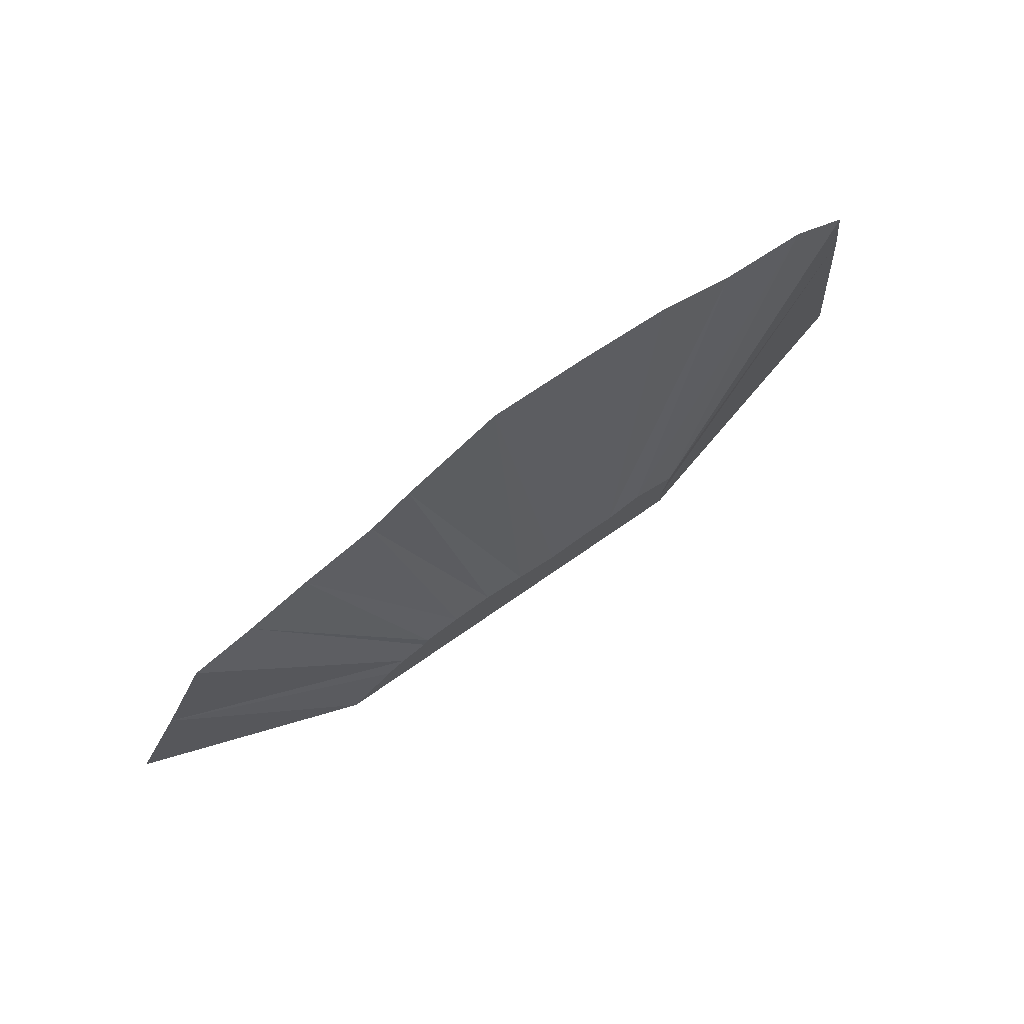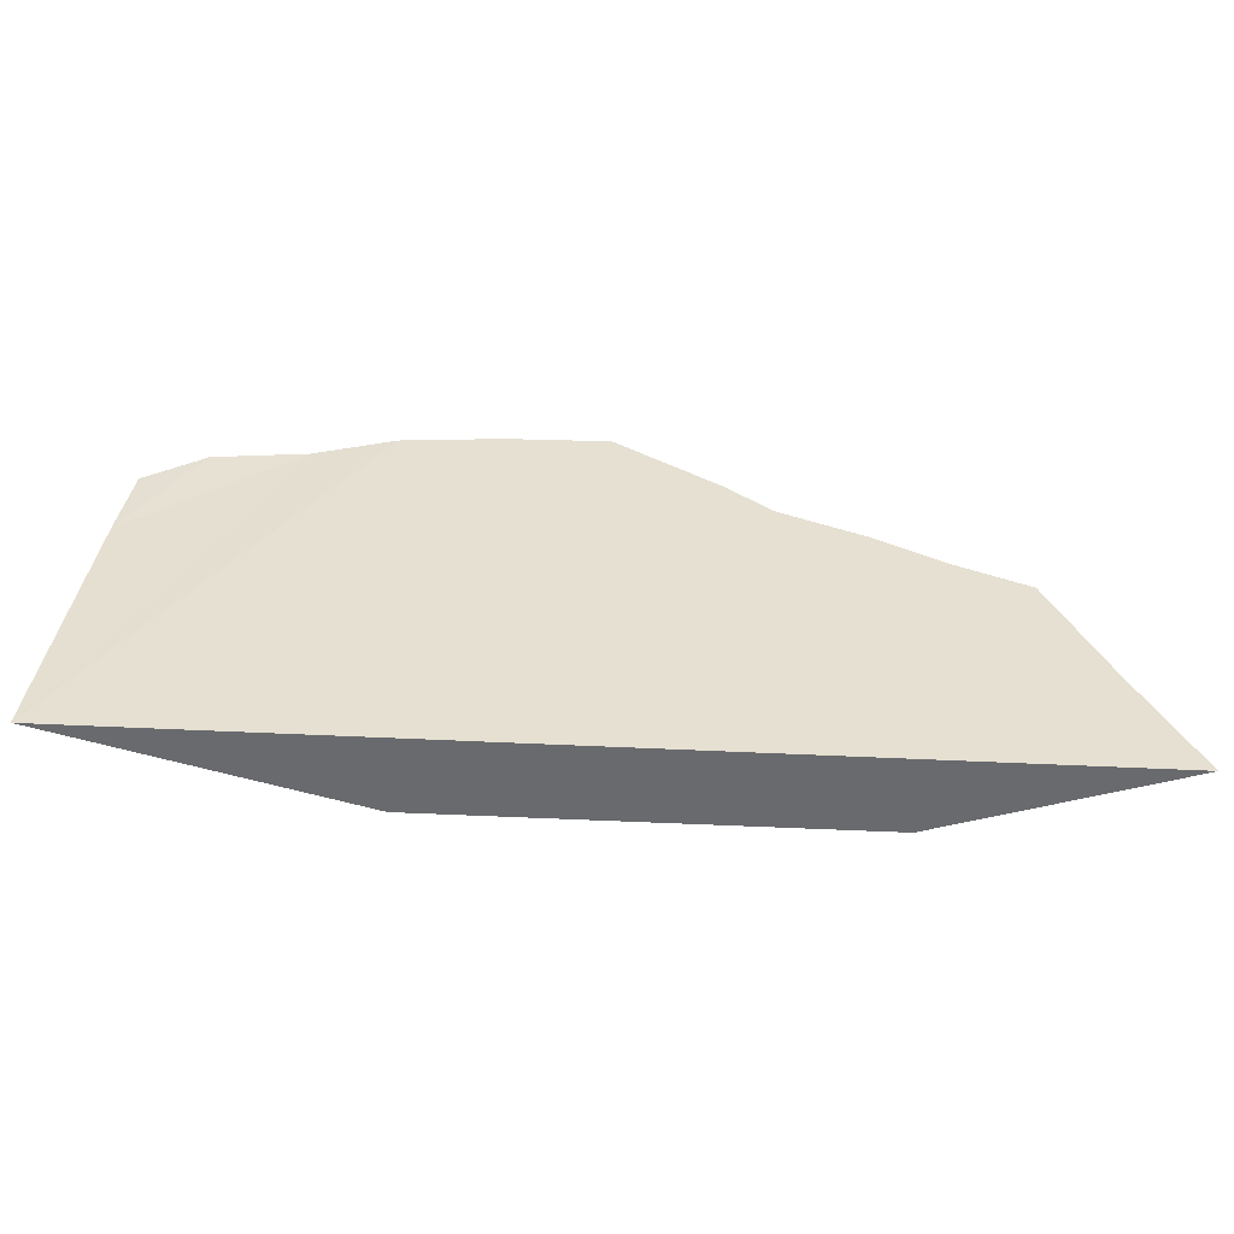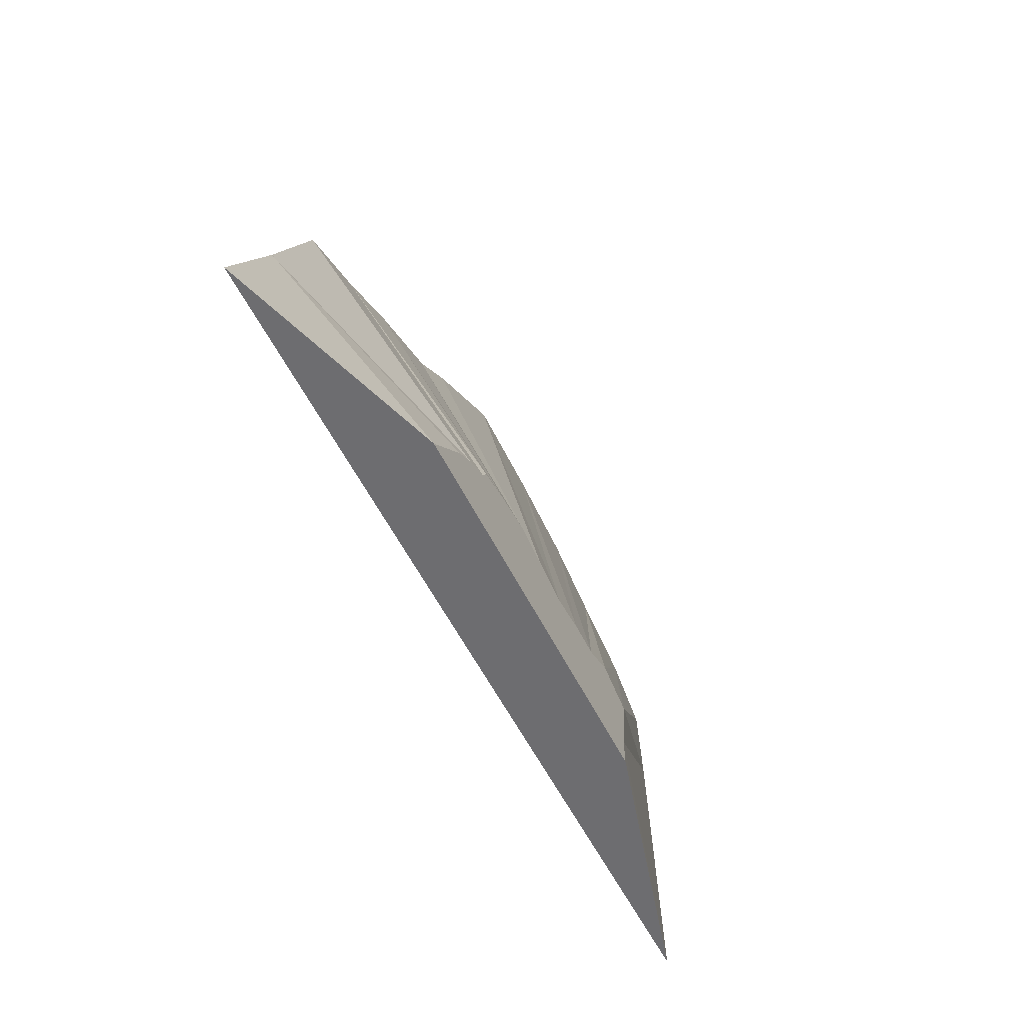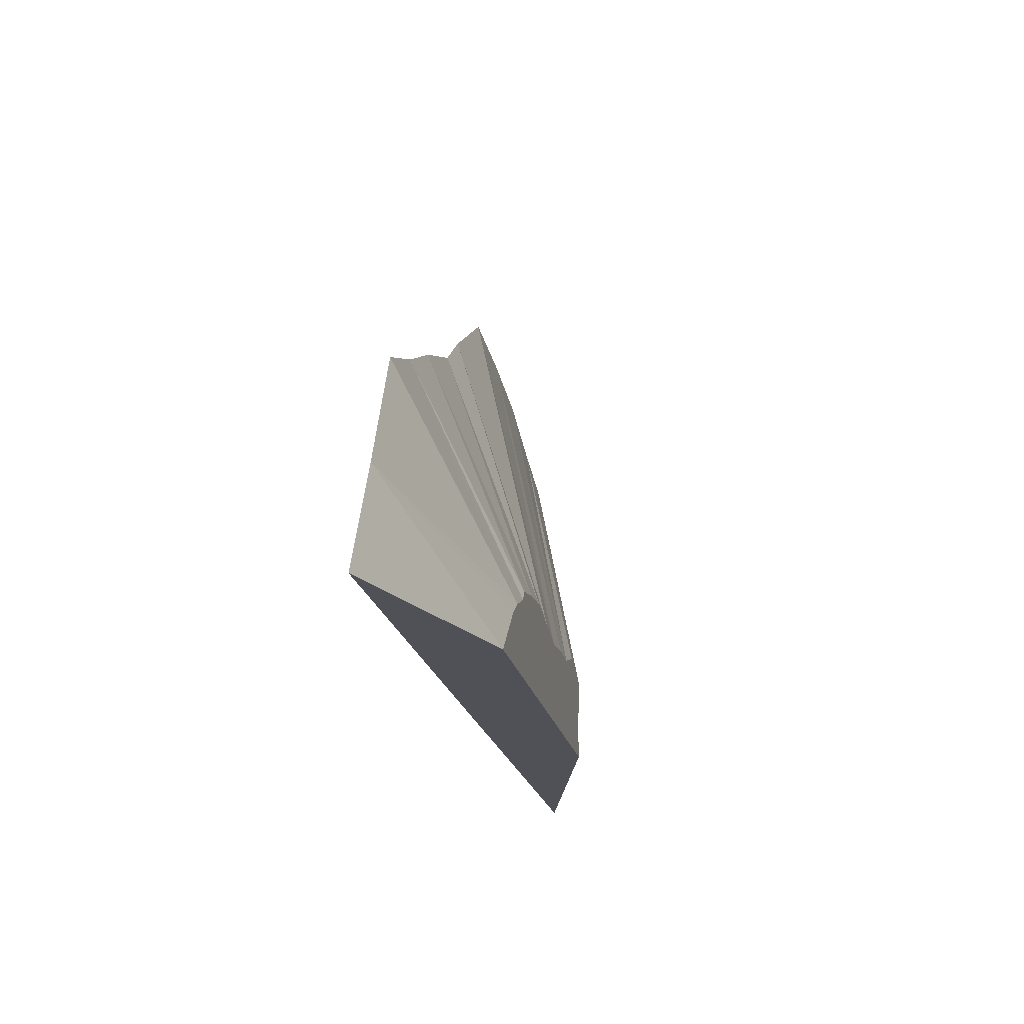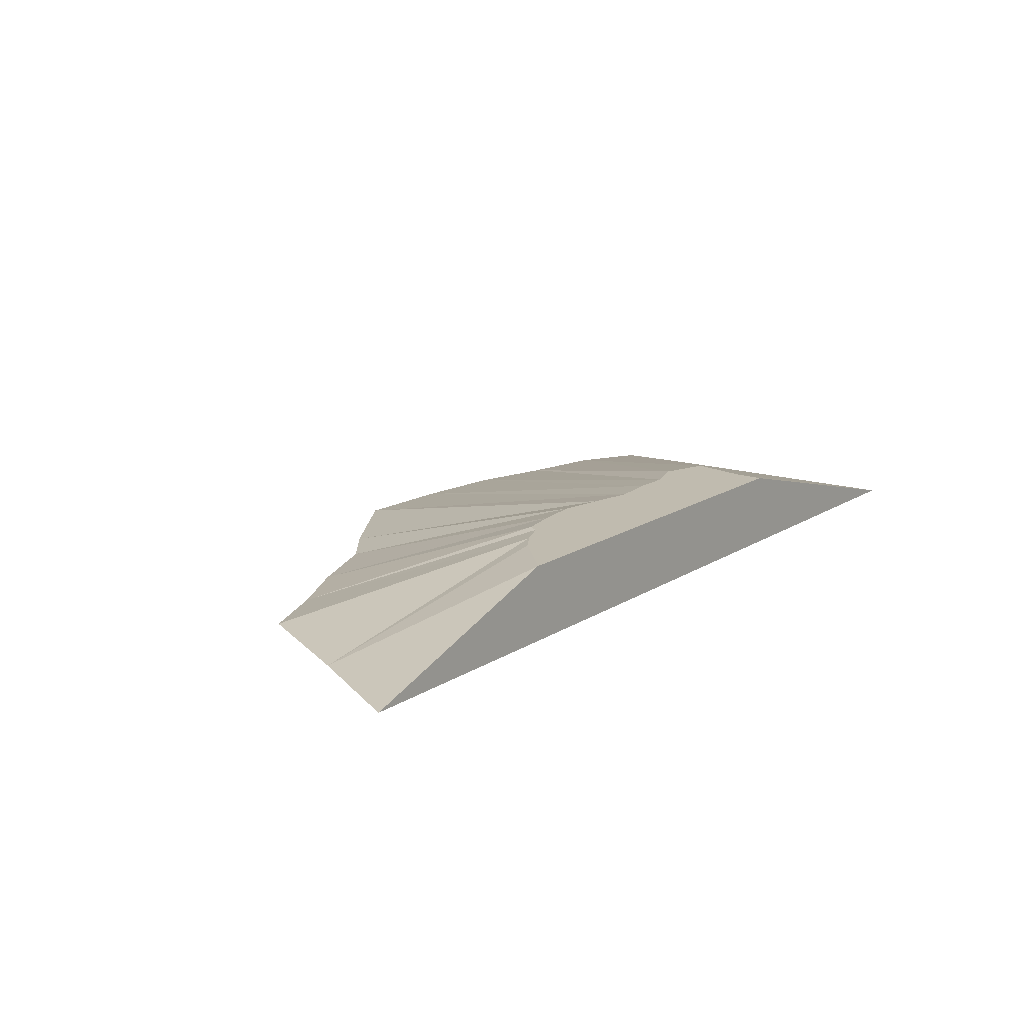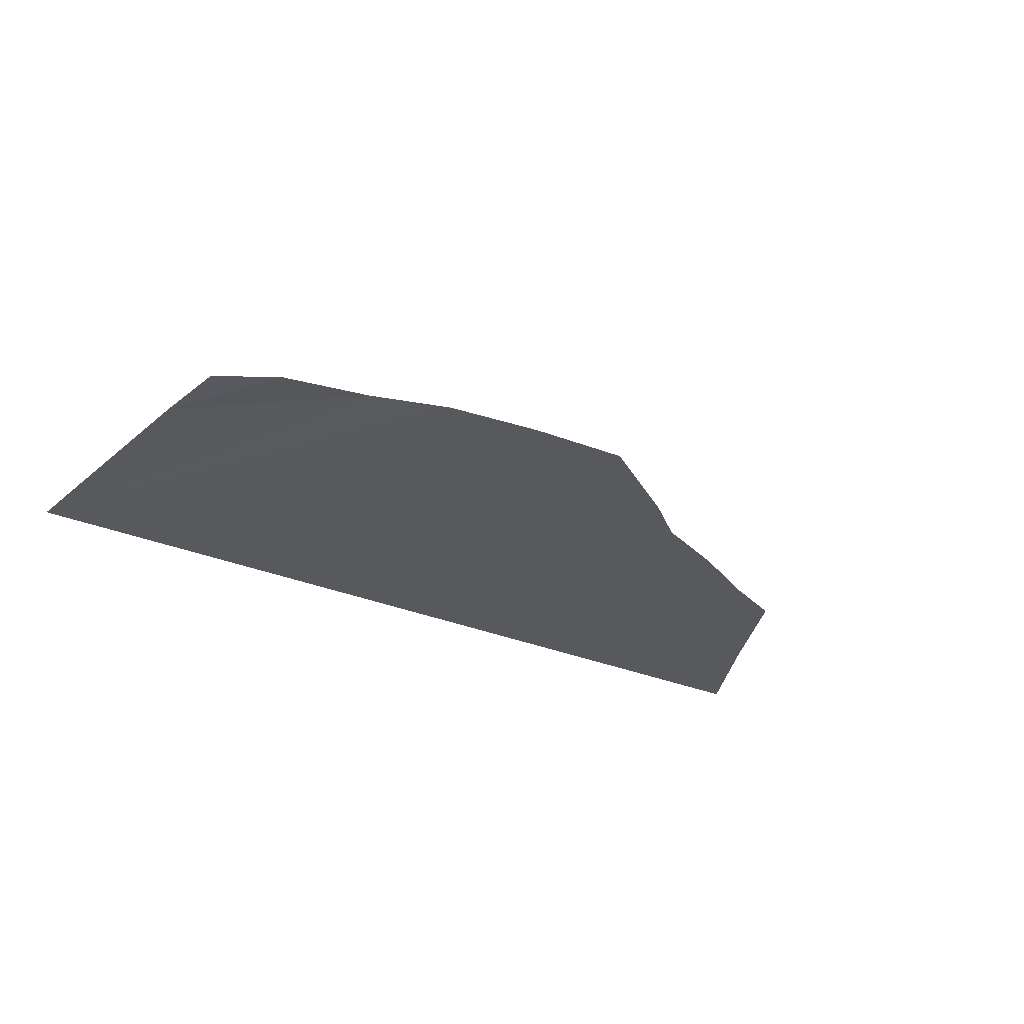
<metadata>
{"format":"obj","ext":"obj","renderer":"f3d","projection":"perspective","resolution":1024,"background":"white","views":[{"elev":75.4,"azim":145.5,"up":"+Z"},{"elev":-53.1,"azim":-3.0,"up":"+Z"},{"elev":-54.1,"azim":115.5,"up":"+Z"},{"elev":-20.4,"azim":101.0,"up":"+Z"},{"elev":16.0,"azim":128.1,"up":"+Y"},{"elev":-29.2,"azim":-32.6,"up":"+Y"}]}
</metadata>
<code>
o terrain_Steep_Hill_#173.001_Cube.001
v 0.3879 -0.2076 2.744
v -0.6373 -0.2076 2.707
v -1.623 -0.2076 2.596
v -2.42 -0.1925 2.326
v -3.328 -0.2076 2.173
v -3.92 -0.1925 1.788
v -4.034 -0.1925 0.986
v 4.688 -0.2076 -0.5649
v 4.137 -0.2076 0.6618
v 3.418 -0.2076 0.9653
v 2.712 -0.2076 1.338
v 1.885 -0.2076 1.682
v 1.413 -0.2076 2.062
v -4.347 -0.2064 -1.744
v 5.26 -0.2076 -1.744
v 2.411 0.5798 -1.238
v 2.202 0.5798 -1.093
v 2.905 0.5798 -1.744
v 1.475 0.5798 -0.785
v 1.865 0.5798 -0.8623
v 1.052 0.5798 -0.7374
v 0.6117 0.5798 -0.8172
v 1.922 0.5798 -0.9664
v -0.2519 0.5798 -0.8516
v -1.457 0.5798 -0.8834
v -1.375 0.5798 -1.468
v -1.39 0.5798 -1.744
v -0.984 0.5798 -0.7297
v -0.6093 0.5798 -0.8604
v 0.1715 0.5798 -0.9042
v 1.413 -0.2076 2.707
f 23 22 19
f 30 1 22
f 24 2 30
f 29 3 24
f 28 4 29
f 25 5 28
f 7 25 26
f 14 26 27
f 8 18 16
f 8 17 9
f 10 17 23
f 20 10 23
f 19 11 20
f 12 14 8
f 21 12 19
f 13 22 1
f 15 27 18
f 17 16 23
f 16 18 23
f 18 27 30
f 27 26 29
f 18 30 22
f 26 25 28
f 29 24 27
f 24 30 27
f 26 28 29
f 19 20 23
f 23 18 22
f 22 21 19
f 30 2 1
f 24 3 2
f 29 4 3
f 28 5 4
f 25 6 5
f 7 6 25
f 14 7 26
f 8 15 18
f 8 16 17
f 10 9 17
f 20 11 10
f 19 12 11
f 8 9 10
f 10 11 8
f 11 12 8
f 12 13 2
f 13 1 2
f 2 3 14
f 12 2 14
f 4 5 7
f 5 6 7
f 3 4 14
f 7 14 4
f 14 15 8
f 21 13 12
f 13 21 22
f 15 14 27

</code>
